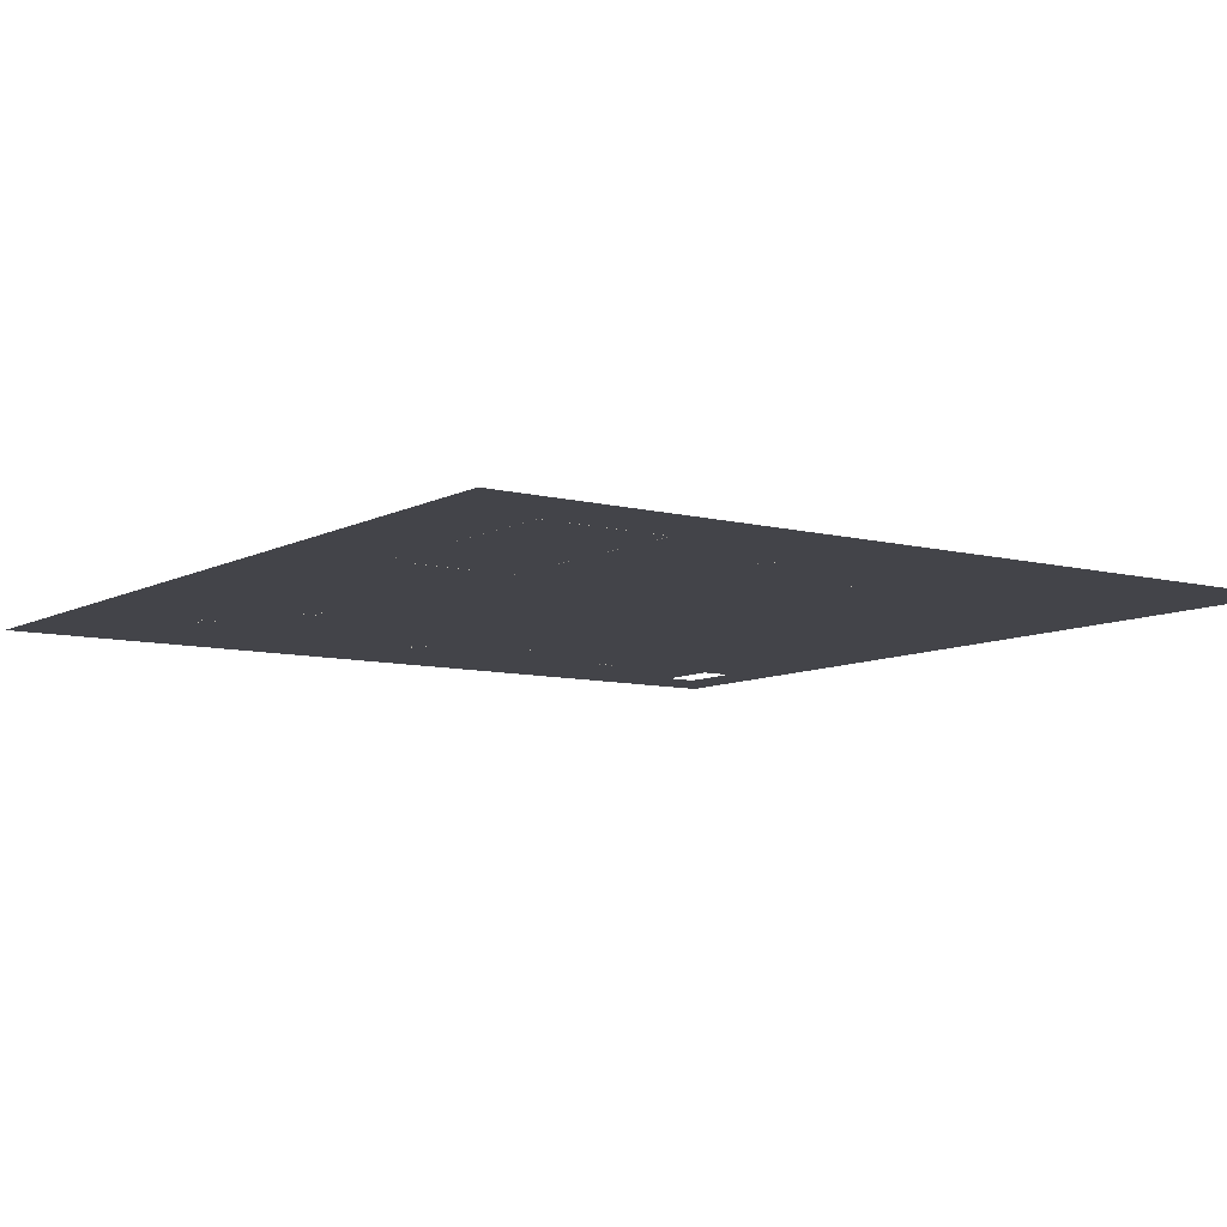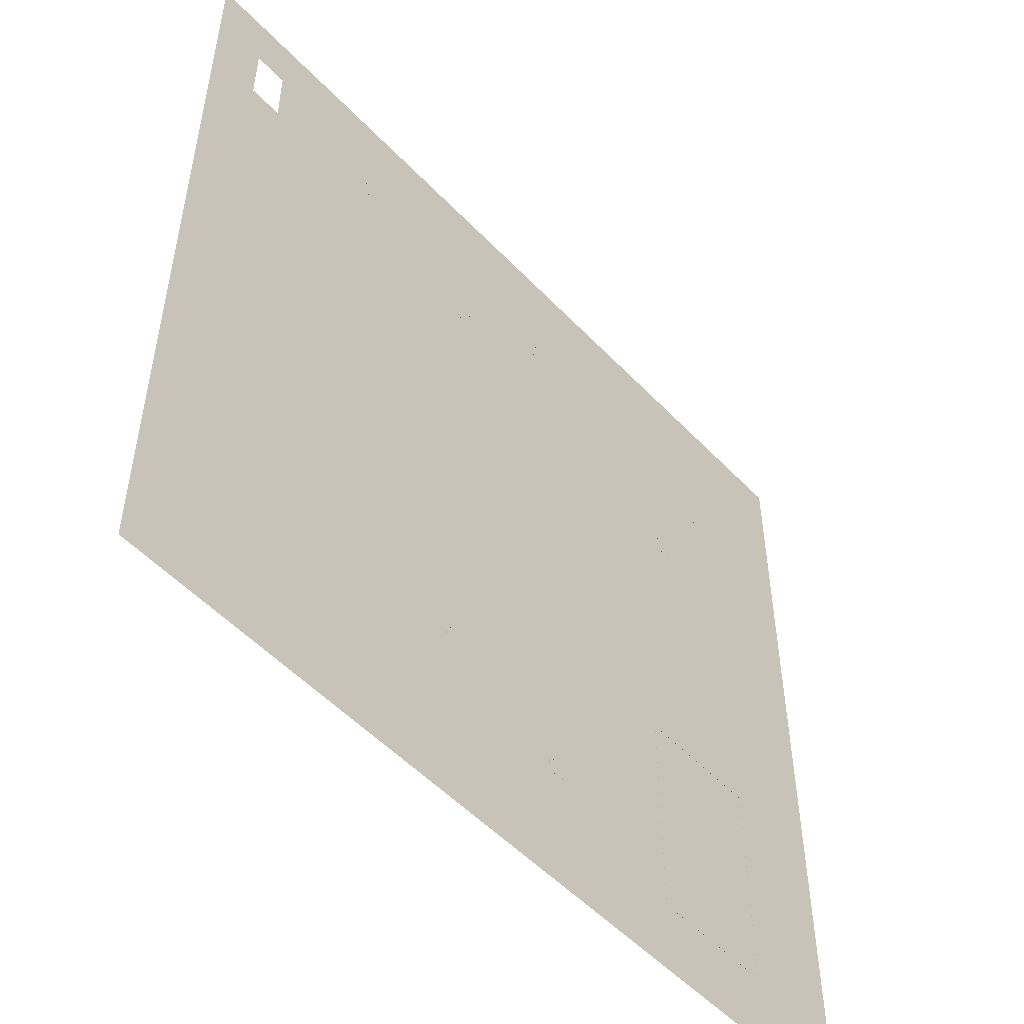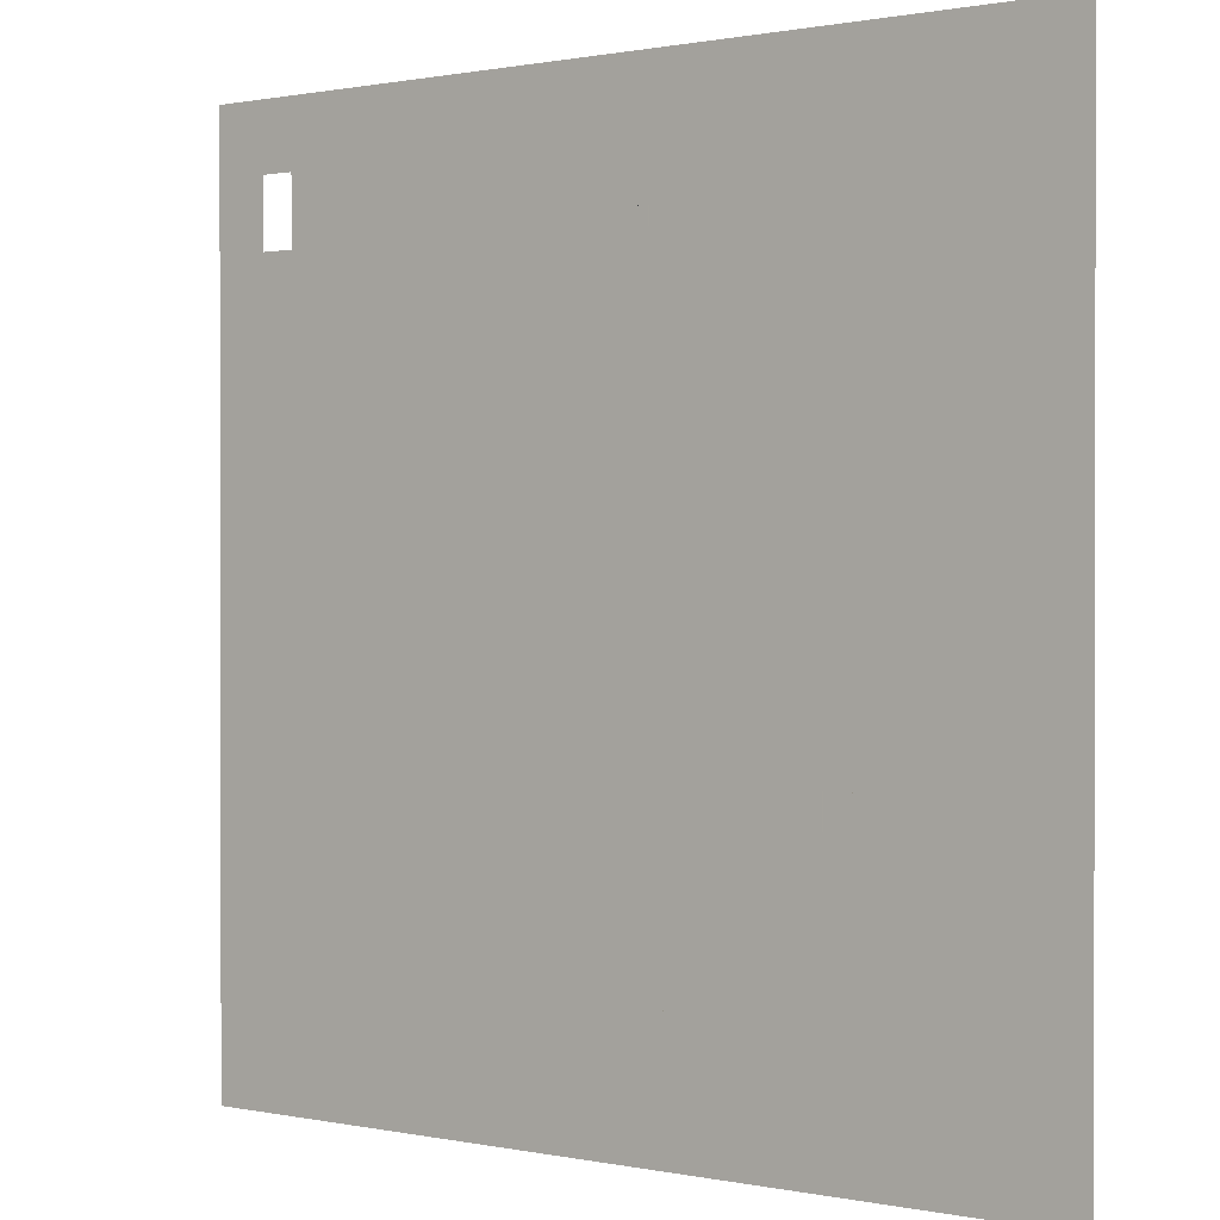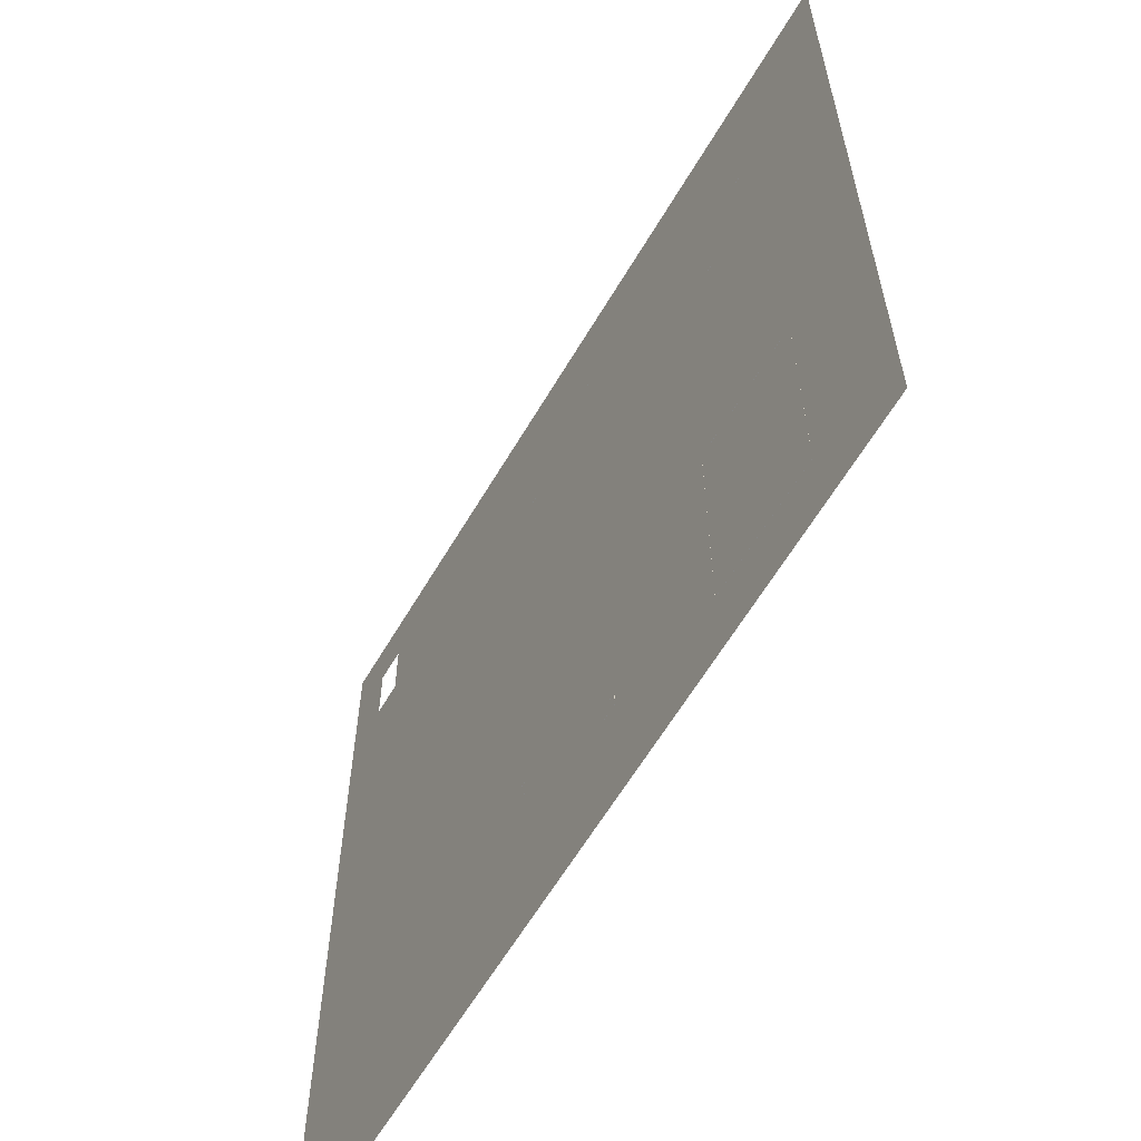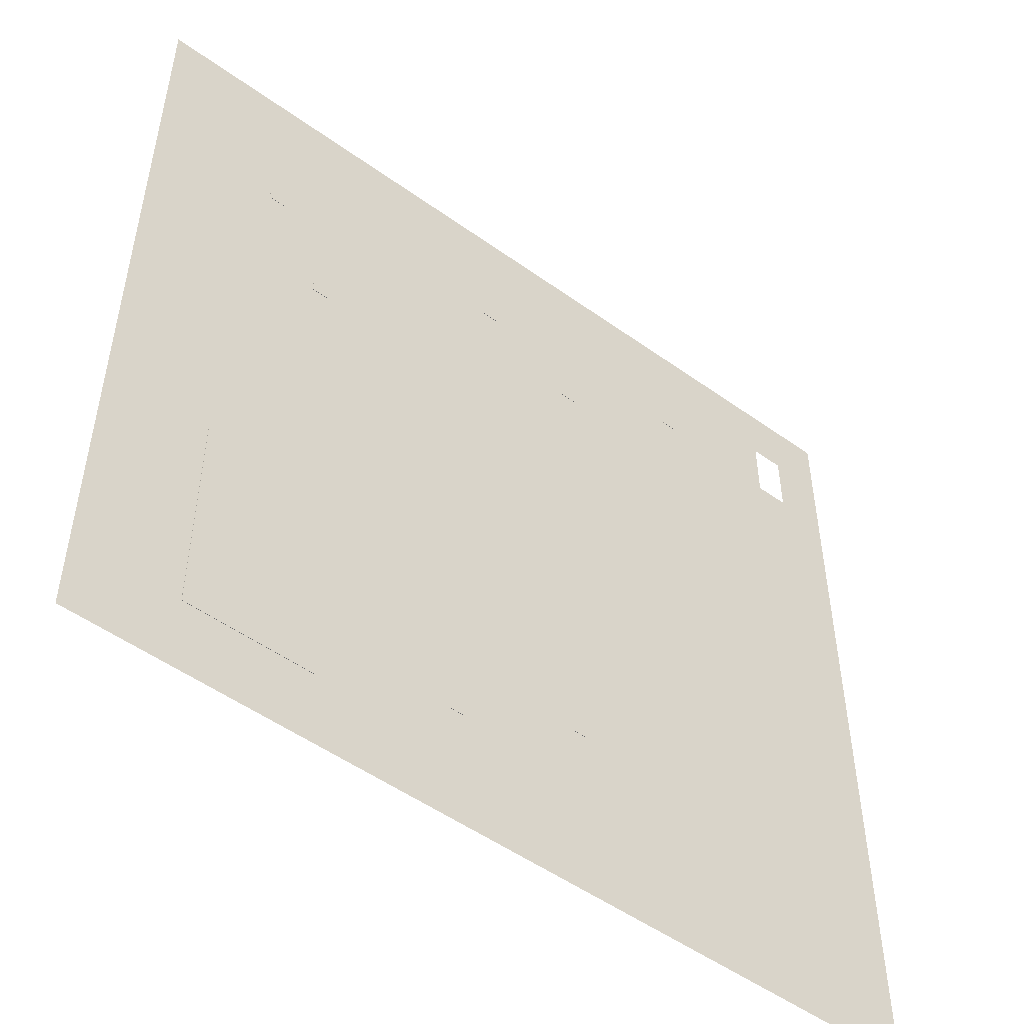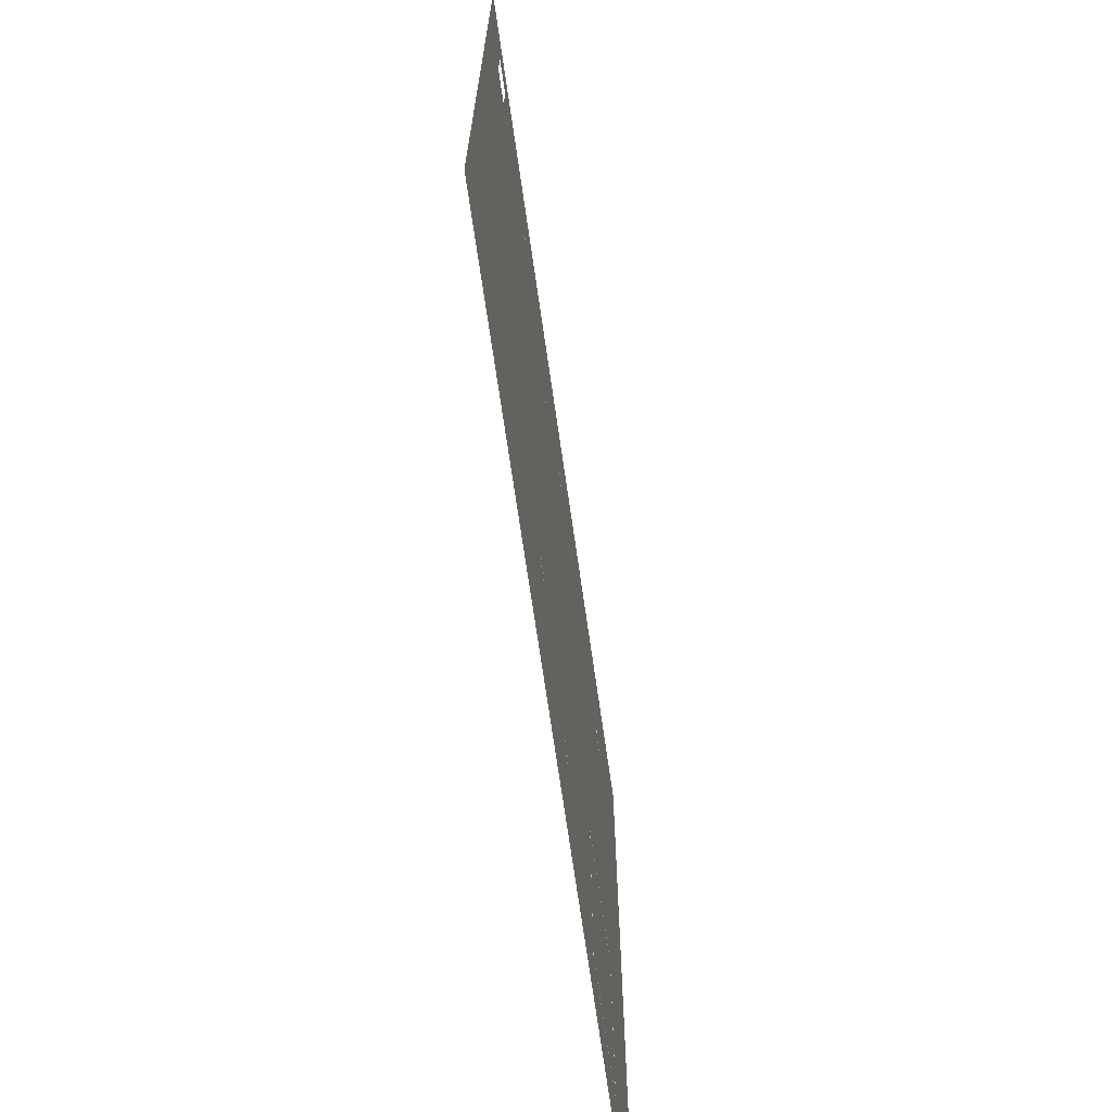
<metadata>
{"format":"obj","ext":"obj","renderer":"f3d","projection":"perspective","resolution":1024,"background":"white","views":[{"elev":-8.5,"azim":-35.3,"up":"+Z"},{"elev":-52.3,"azim":131.9,"up":"+Y"},{"elev":0.7,"azim":-142.9,"up":"+Y"},{"elev":-61.8,"azim":-120.5,"up":"+Y"},{"elev":-51.5,"azim":-37.9,"up":"+Y"},{"elev":-70.9,"azim":98.2,"up":"+Y"}]}
</metadata>
<code>
g Ground_Castles_03
v 45.93 -12.74 -21.29
v 44.93 -13.74 -21.29
v 44.93 -12.74 -21.29
v 45.93 -13.74 -21.29
v 53.82 -10.19 -21.29
v 52.82 -9.186 -21.29
v 53.82 -9.186 -21.29
v 52.82 -10.19 -21.29
v 31.78 21.88 -21.29
v 30.78 20.88 -21.29
v 30.78 21.88 -21.29
v 31.78 20.88 -21.29
v 35.34 15.41 -21.29
v 34.34 14.41 -21.29
v 34.34 15.41 -21.29
v 35.34 14.41 -21.29
v 47.52 24.11 -21.29
v 46.52 23.11 -21.29
v 46.52 24.11 -21.29
v 47.52 23.11 -21.29
v 53.65 20.76 -21.29
v 52.65 19.76 -21.29
v 52.65 20.76 -21.29
v 53.65 19.76 -21.29
v 62.14 24.82 -21.29
v 61.14 23.82 -21.29
v 61.14 24.82 -21.29
v 62.14 23.82 -21.29
v 36.77 -3.031 -21.29
v 29.19 -16.72 -21.29
v 29.19 -3.031 -21.29
v 36.77 -16.72 -21.29
v 45.93 -12.74 -21.31
v 44.93 -12.74 -21.29
v 44.93 -12.74 -21.31
v 45.93 -12.74 -21.29
v 44.93 -12.74 -21.31
v 44.93 -13.74 -21.29
v 44.93 -13.74 -21.31
v 44.93 -12.74 -21.29
v 44.93 -13.74 -21.31
v 45.93 -13.74 -21.29
v 45.93 -13.74 -21.31
v 44.93 -13.74 -21.29
v 45.93 -13.74 -21.31
v 45.93 -12.74 -21.29
v 45.93 -12.74 -21.31
v 45.93 -13.74 -21.29
v 53.82 -10.19 -21.31
v 53.82 -9.186 -21.29
v 53.82 -9.186 -21.31
v 53.82 -10.19 -21.29
v 53.82 -9.186 -21.31
v 52.82 -9.186 -21.29
v 52.82 -9.186 -21.31
v 53.82 -9.186 -21.29
v 52.82 -9.186 -21.31
v 52.82 -10.19 -21.29
v 52.82 -10.19 -21.31
v 52.82 -9.186 -21.29
v 52.82 -10.19 -21.31
v 53.82 -10.19 -21.29
v 53.82 -10.19 -21.31
v 52.82 -10.19 -21.29
v 31.78 21.88 -21.31
v 30.78 21.88 -21.29
v 30.78 21.88 -21.31
v 31.78 21.88 -21.29
v 30.78 21.88 -21.31
v 30.78 20.88 -21.29
v 30.78 20.88 -21.31
v 30.78 21.88 -21.29
v 30.78 20.88 -21.31
v 31.78 20.88 -21.29
v 31.78 20.88 -21.31
v 30.78 20.88 -21.29
v 31.78 20.88 -21.31
v 31.78 21.88 -21.29
v 31.78 21.88 -21.31
v 31.78 20.88 -21.29
v 35.34 15.41 -21.31
v 34.34 15.41 -21.29
v 34.34 15.41 -21.31
v 35.34 15.41 -21.29
v 34.34 15.41 -21.31
v 34.34 14.41 -21.29
v 34.34 14.41 -21.31
v 34.34 15.41 -21.29
v 34.34 14.41 -21.31
v 35.34 14.41 -21.29
v 35.34 14.41 -21.31
v 34.34 14.41 -21.29
v 35.34 14.41 -21.31
v 35.34 15.41 -21.29
v 35.34 15.41 -21.31
v 35.34 14.41 -21.29
v 47.52 24.11 -21.31
v 46.52 24.11 -21.29
v 46.52 24.11 -21.31
v 47.52 24.11 -21.29
v 46.52 24.11 -21.31
v 46.52 23.11 -21.29
v 46.52 23.11 -21.31
v 46.52 24.11 -21.29
v 46.52 23.11 -21.31
v 47.52 23.11 -21.29
v 47.52 23.11 -21.31
v 46.52 23.11 -21.29
v 47.52 23.11 -21.31
v 47.52 24.11 -21.29
v 47.52 24.11 -21.31
v 47.52 23.11 -21.29
v 53.65 20.76 -21.31
v 52.65 20.76 -21.29
v 52.65 20.76 -21.31
v 53.65 20.76 -21.29
v 52.65 20.76 -21.31
v 52.65 19.76 -21.29
v 52.65 19.76 -21.31
v 52.65 20.76 -21.29
v 52.65 19.76 -21.31
v 53.65 19.76 -21.29
v 53.65 19.76 -21.31
v 52.65 19.76 -21.29
v 53.65 19.76 -21.31
v 53.65 20.76 -21.29
v 53.65 20.76 -21.31
v 53.65 19.76 -21.29
v 62.14 24.82 -21.31
v 61.14 24.82 -21.29
v 61.14 24.82 -21.31
v 62.14 24.82 -21.29
v 61.14 24.82 -21.31
v 61.14 23.82 -21.29
v 61.14 23.82 -21.31
v 61.14 24.82 -21.29
v 61.14 23.82 -21.31
v 62.14 23.82 -21.29
v 62.14 23.82 -21.31
v 61.14 23.82 -21.29
v 62.14 23.82 -21.31
v 62.14 24.82 -21.29
v 62.14 24.82 -21.31
v 62.14 23.82 -21.29
v 36.77 -3.031 -21.31
v 29.19 -3.031 -21.29
v 29.19 -3.031 -21.31
v 36.77 -3.031 -21.29
v 29.19 -3.031 -21.31
v 29.19 -16.72 -21.29
v 29.19 -16.72 -21.31
v 29.19 -3.031 -21.29
v 29.19 -16.72 -21.31
v 36.77 -16.72 -21.29
v 36.77 -16.72 -21.31
v 29.19 -16.72 -21.29
v 36.77 -16.72 -21.31
v 36.77 -3.031 -21.29
v 36.77 -3.031 -21.31
v 36.77 -16.72 -21.29
v 71.39 27.49 -21.31
v 74.53 31.42 -21.31
v 71.39 23.49 -21.31
v 69.39 27.49 -21.31
v 74.53 -21.3 -21.31
v 69.39 23.49 -21.31
v 23.08 31.42 -21.31
v 23.08 -21.3 -21.31
g Ground_Castles_03_0
f 3 2 1
f 4 1 2
f 7 6 5
f 8 5 6
f 11 10 9
f 12 9 10
f 15 14 13
f 16 13 14
f 19 18 17
f 20 17 18
f 23 22 21
f 24 21 22
f 27 26 25
f 28 25 26
f 31 30 29
f 32 29 30
f 35 34 33
f 36 33 34
f 39 38 37
f 40 37 38
f 43 42 41
f 44 41 42
f 47 46 45
f 48 45 46
f 51 50 49
f 52 49 50
f 55 54 53
f 56 53 54
f 59 58 57
f 60 57 58
f 63 62 61
f 64 61 62
f 67 66 65
f 68 65 66
f 71 70 69
f 72 69 70
f 75 74 73
f 76 73 74
f 79 78 77
f 80 77 78
f 83 82 81
f 84 81 82
f 87 86 85
f 88 85 86
f 91 90 89
f 92 89 90
f 95 94 93
f 96 93 94
f 99 98 97
f 100 97 98
f 103 102 101
f 104 101 102
f 107 106 105
f 108 105 106
f 111 110 109
f 112 109 110
f 115 114 113
f 116 113 114
f 119 118 117
f 120 117 118
f 123 122 121
f 124 121 122
f 127 126 125
f 128 125 126
f 131 130 129
f 132 129 130
f 135 134 133
f 136 133 134
f 139 138 137
f 140 137 138
f 143 142 141
f 144 141 142
f 147 146 145
f 148 145 146
f 151 150 149
f 152 149 150
f 155 154 153
f 156 153 154
f 159 158 157
f 160 157 158
g Ground_Castles_03_1
f 163 162 161
f 161 162 164
f 162 163 165
f 166 165 163
f 164 167 166
f 162 167 164
f 168 166 167
f 168 165 166

</code>
